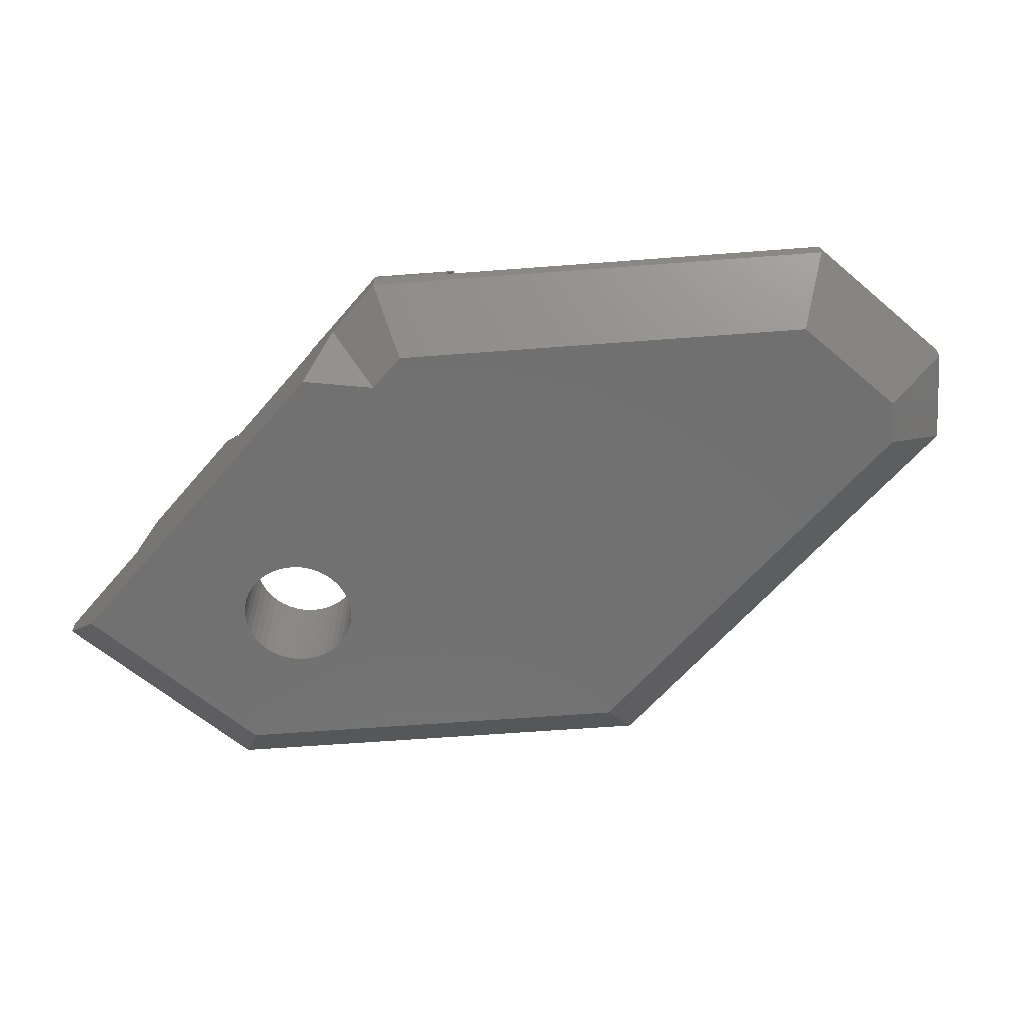
<metadata>
{"format":"stl","ext":"stl","renderer":"f3d","projection":"perspective","resolution":1024,"background":"white","views":[{"elev":-62.8,"azim":49.4,"up":"+Z"}]}
</metadata>
<code>
# stl→obj: 405 verts, 796 faces
v 16.45 3.071 1.85
v -3.667 -9.45 1.85
v 16.45 3.071 1.649
v 16.45 2.952 1.85
v 16.45 2.952 1.649
v -3.667 -9.45 1.649
v -3.476 -9.45 1.85
v -3.476 -9.45 1.649
v -9.375 -0.199 2
v -9.375 -0.3 2
v -9.375 -0.199 3.001
v -10.72 -0.199 2
v -10.72 -0.199 3.001
v -9.375 -0.3 3.001
v -10.72 -0.3 2
v -10.72 -0.3 3.001
v -9.375 -10.6 2
v -9.375 -10.7 2
v -9.375 -10.6 3.001
v -10.72 -10.6 2
v -10.72 -10.6 3.001
v -9.375 -10.7 3.001
v -10.72 -10.7 2
v -10.72 -10.7 3.001
v 12.13 9.45 1.85
v 11.94 9.45 1.85
v 12.13 9.45 1.649
v -6.242 -1.983 1.85
v -6.242 -1.983 1.649
v 11.94 9.45 1.649
v -6.312 -1.907 1.85
v -6.288 -1.932 1.85
v -6.265 -1.958 1.85
v -6.312 -1.907 1.649
v -6.288 -1.932 1.649
v -6.265 -1.958 1.649
v 15.27 5.769 5.6
v 15.47 5.748 6.3
v 15.3 6.05 5.6
v 15.38 5.457 6.3
v 15.3 6.05 1.5
v 15.18 5.501 5.6
v 15.27 5.769 1.5
v 15.5 6.05 6.3
v 16.27 4.708 6.3
v 15.47 6.352 6.3
v 15.27 6.331 5.6
v 15.27 6.331 1.5
v 16.27 7.392 6.3
v 15.38 6.643 6.3
v 15.24 5.189 6.3
v 15.04 5.256 5.6
v 15.18 5.501 1.5
v 15.05 4.954 6.3
v 14.85 5.047 5.6
v 15.04 5.256 1.5
v 14.81 4.761 6.3
v 14.62 4.881 5.6
v 14.85 5.047 1.5
v 14.54 4.618 6.3
v 13.95 3.365 6.3
v 14.37 4.766 5.6
v 14.62 4.881 1.5
v 14.25 4.53 6.3
v 14.09 4.707 5.6
v 14.37 4.766 1.5
v 13.95 4.5 6.3
v 13.81 4.707 5.6
v 14.09 4.707 1.5
v 13.65 4.53 6.3
v 13.53 4.766 5.6
v 13.81 4.707 1.5
v 13.36 4.618 6.3
v 13.28 4.881 5.6
v 13.53 4.766 1.5
v 13.09 4.761 6.3
v 13.05 5.047 5.6
v 13.28 4.881 1.5
v 12.85 4.954 6.3
v 11.62 4.708 6.3
v 12.86 5.256 5.6
v 13.05 5.047 1.5
v 12.66 5.189 6.3
v 12.72 5.501 5.6
v 12.86 5.256 1.5
v 12.52 5.457 6.3
v 12.63 5.769 5.6
v 12.72 5.501 1.5
v 12.43 5.748 6.3
v 12.6 6.05 5.6
v 12.63 5.769 1.5
v 12.4 6.05 6.3
v 12.43 6.352 6.3
v 12.63 6.331 5.6
v 12.6 6.05 1.5
v 11.62 7.392 6.3
v 12.52 6.643 6.3
v 12.72 6.599 5.6
v 12.63 6.331 1.5
v 12.66 6.911 6.3
v 12.86 6.844 5.6
v 12.72 6.599 1.5
v 12.85 7.146 6.3
v 13.05 7.053 5.6
v 12.86 6.844 1.5
v 13.09 7.339 6.3
v 13.28 7.219 5.6
v 13.05 7.053 1.5
v 13.36 7.482 6.3
v 13.95 8.735 6.3
v 13.53 7.334 5.6
v 13.28 7.219 1.5
v 13.65 7.57 6.3
v 13.81 7.393 5.6
v 13.53 7.334 1.5
v 13.95 7.6 6.3
v 14.09 7.393 5.6
v 13.81 7.393 1.5
v 14.25 7.57 6.3
v 14.37 7.334 5.6
v 14.09 7.393 1.5
v 14.54 7.482 6.3
v 14.62 7.219 5.6
v 14.37 7.334 1.5
v 14.81 7.339 6.3
v 14.85 7.053 5.6
v 14.62 7.219 1.5
v 15.05 7.146 6.3
v 15.04 6.844 5.6
v 14.85 7.053 1.5
v 15.24 6.911 6.3
v 15.18 6.599 5.6
v 15.04 6.844 1.5
v 15.18 6.599 1.5
v 11.32 4.534 6
v 16.57 4.534 6
v 13.95 3.019 6
v 16.57 7.566 6
v 11.32 7.566 6
v 13.95 9.081 6
v -9.326 3.327 4.4
v -9.326 3.327 4.9
v -9.3 3.522 4.4
v -9.4 3.147 4.9
v -10.8 3.522 4.4
v -10.77 3.327 4.4
v -9.4 3.147 4.4
v -9.3 3.522 4.9
v -8.398 -3.378 4.9
v -9.082 -2.983 4.9
v -8.725 -3.155 4.9
v -9.326 3.716 4.4
v -10.77 3.716 4.4
v -9.326 3.716 4.9
v -9.3 5.522 4.9
v -7 11.4 4.9
v -7.86 -3.957 4.9
v -8.107 -3.648 4.9
v -9.4 3.897 4.4
v -10.7 3.897 4.4
v -9.4 3.897 4.9
v -9.4 5.147 4.9
v -9.326 5.327 4.9
v -9.52 4.052 4.4
v -10.58 4.052 4.4
v -9.52 4.052 4.9
v -9.52 4.991 4.9
v -9.675 4.171 4.4
v -10.43 4.171 4.4
v -9.675 4.171 4.9
v -9.675 4.872 4.9
v -9.856 4.246 4.4
v -10.24 4.246 4.4
v -9.856 4.246 4.9
v -9.856 4.797 4.9
v -10.05 4.272 4.4
v -10.05 4.272 4.9
v -10.05 4.772 4.9
v -10.24 4.246 4.9
v -10.43 4.171 4.9
v -10.24 4.797 4.9
v -10.58 4.052 4.9
v -10.43 4.872 4.9
v -10.7 3.897 4.9
v -10.58 4.991 4.9
v -10.77 3.716 4.9
v -10.7 5.147 4.9
v -10.8 3.522 4.9
v -10.8 5.522 4.9
v -10.77 5.327 4.9
v -10.77 3.327 4.9
v -11.7 -3.378 4.9
v -13.1 5.3 4.9
v -10.7 3.147 4.4
v -10.7 3.147 4.9
v -11.02 -2.983 4.9
v -11.38 -3.155 4.9
v -10.58 2.991 4.4
v -9.52 2.991 4.4
v -10.58 2.991 4.9
v -10.64 -2.866 4.9
v -10.43 2.872 4.4
v -9.675 2.872 4.4
v -10.43 2.872 4.9
v -10.24 2.797 4.4
v -9.856 2.797 4.4
v -10.24 2.797 4.9
v -10.25 -2.807 4.9
v -10.05 2.772 4.4
v -10.05 2.772 4.9
v -9.856 2.797 4.9
v -9.852 -2.807 4.9
v -9.675 2.872 4.9
v -9.52 2.991 4.9
v -9.46 -2.866 4.9
v -9.326 5.327 4.4
v -9.3 5.522 4.4
v -10.8 5.522 4.4
v -10.77 5.327 4.4
v -9.4 5.147 4.4
v -9.326 5.716 4.4
v -10.77 5.716 4.4
v -9.326 5.716 4.9
v -9.4 5.897 4.4
v -10.7 5.897 4.4
v -9.4 5.897 4.9
v -9.52 6.052 4.4
v -10.58 6.052 4.4
v -9.52 6.052 4.9
v -9.675 6.171 4.4
v -10.43 6.171 4.4
v -9.675 6.171 4.9
v -9.856 6.246 4.4
v -10.24 6.246 4.4
v -9.856 6.246 4.9
v -10.05 6.272 4.4
v -10.05 6.272 4.9
v -10.24 6.246 4.9
v -10.43 6.171 4.9
v -10.58 6.052 4.9
v -10.7 5.897 4.9
v -10.77 5.716 4.9
v -10.7 5.147 4.4
v -10.58 4.991 4.4
v -9.52 4.991 4.4
v -10.43 4.872 4.4
v -9.675 4.872 4.4
v -10.24 4.797 4.4
v -9.856 4.797 4.4
v -10.05 4.772 4.4
v 7.5 -10.5 3.5
v 7.486 -10.5 3.7
v 5.05 -12.95 3.5
v 0.05 -10.5 3.5
v 5.05 -12.95 2.7
v 11.32 4.534 3.5
v 19.95 1.95 2.7
v 19.95 1.95 3.5
v 13.95 3.019 3.5
v 5.04 -12.93 3.813
v 7.607 -10.35 3.851
v 0.05 -10.5 3.7
v 0.05 -12.95 3.5
v 1.959 -12.95 2.7
v 7.71 -10.2 4
v 5.009 -12.85 4.118
v 0.05 -12.93 3.813
v 0.05 -10.2 4
v 7.643 -10.2 4.158
v 7.557 -10.2 4.311
v 4.96 -12.73 4.408
v 0.05 -12.85 4.118
v 7.454 -10.2 4.459
v 7.334 -10.2 4.6
v 4.892 -12.57 4.676
v 0.05 -12.73 4.408
v 7.198 -10.2 4.733
v 7.047 -10.2 4.859
v 4.807 -12.36 4.914
v 0.05 -12.57 4.676
v 6.882 -10.2 4.975
v 4.709 -12.13 5.118
v 0.05 -12.36 4.914
v 6.704 -10.2 5.081
v 6.514 -10.2 5.177
v 4.598 -11.86 5.282
v 0.05 -12.13 5.118
v 4.972 -10.2 5.5
v 6.313 -10.2 5.261
v 5.887 -10.2 5.392
v 4.478 -11.57 5.402
v 0.05 -11.86 5.282
v 5.435 -10.2 5.473
v 4.351 -11.26 5.475
v 0.05 -11.57 5.402
v 4.222 -10.95 5.5
v 0.05 -11.26 5.475
v 0.05 -10.2 5.5
v 0.05 -10.95 5.5
v -5.825 -12.95 3.5
v -5.825 12.57 3.5
v 0.05 -12.95 0.0002663
v 0.05 -12.95 -5.182e-16
v -17.25 -12.95 1.6e-15
v 1.959 -10.25 -7.52e-16
v -8.398 -7.522 5.164e-16
v -9.46 -8.034 6.465e-16
v -9.082 -7.917 6.001e-16
v -8.725 -7.745 5.564e-16
v 3.932 -10.25 -9.935e-16
v -7.518 -4.669 4.086e-16
v -7.43 -5.055 3.978e-16
v -7.4 -5.45 3.942e-16
v -7.43 -5.845 3.978e-16
v -7.518 -6.231 4.086e-16
v -7.662 -6.6 4.263e-16
v -7.86 -6.943 4.506e-16
v -8.107 -7.252 4.808e-16
v -9.852 -8.093 6.945e-16
v 17.25 3.068 -2.625e-15
v -7.662 -4.3 4.263e-16
v -5.825 -12.95 3.725
v -14.28 -12.95 3.725
v -14.28 -12.95 3.5
v -13.1 -12.95 4.9
v -7 -12.95 4.9
v -5.825 12.57 3.725
v -14.28 4.125 3.725
v -19.95 -12.95 2.7
v -19.95 -12.95 3.5
v -19.95 -1.55 3.5
v -14.28 4.125 3.5
v -17.25 -2.668 1.6e-15
v -12.58 -6.231 1.029e-15
v -10.25 -8.093 7.43e-16
v -10.64 -8.034 7.909e-16
v -11.02 -7.917 8.373e-16
v -11.38 -7.745 8.81e-16
v -11.7 -7.522 9.21e-16
v -11.99 -7.252 9.566e-16
v -12.24 -6.943 9.868e-16
v -12.44 -6.6 1.011e-15
v -19.95 -1.55 2.7
v -10.25 -8.093 4.9
v -7.4 -5.45 4.9
v -7.43 -5.845 4.9
v -7.518 -6.231 4.9
v -7.662 -6.6 4.9
v -7.86 -6.943 4.9
v -8.107 -7.252 4.9
v -8.398 -7.522 4.9
v -8.725 -7.745 4.9
v -9.082 -7.917 4.9
v -9.46 -8.034 4.9
v -9.852 -8.093 4.9
v -12.7 -5.45 4.9
v -10.64 -8.034 4.9
v -11.02 -7.917 4.9
v -11.38 -7.745 4.9
v -11.7 -7.522 4.9
v -11.99 -7.252 4.9
v -12.24 -6.943 4.9
v -12.44 -6.6 4.9
v -12.58 -6.231 4.9
v -12.67 -5.845 4.9
v 17.25 8.832 -2.625e-15
v -4.332 10.25 1.841e-17
v 15.83 10.25 -2.451e-15
v -8.398 -3.378 5.164e-16
v -8.107 -3.648 4.808e-16
v -7.86 -3.957 4.506e-16
v 19.95 9.95 2.7
v -5.45 12.95 2.7
v -10.64 -2.866 7.909e-16
v -12.67 -5.845 1.04e-15
v -12.7 -5.45 1.043e-15
v -12.67 -5.055 1.04e-15
v -12.58 -4.669 1.029e-15
v -12.44 -4.3 1.011e-15
v -12.24 -3.957 9.868e-16
v -11.99 -3.648 9.566e-16
v -11.7 -3.378 9.21e-16
v -11.38 -3.155 8.81e-16
v -11.02 -2.983 8.373e-16
v 16.95 12.95 2.7
v 16.95 12.95 3.5
v -5.45 12.95 3.5
v -10.25 -2.807 7.43e-16
v -9.852 -2.807 6.945e-16
v -9.46 -2.866 6.465e-16
v -9.082 -2.983 6.001e-16
v -8.725 -3.155 5.564e-16
v 19.95 9.95 3.5
v -12.67 -5.055 4.9
v -12.58 -4.669 4.9
v -12.44 -4.3 4.9
v -12.24 -3.957 4.9
v -11.99 -3.648 4.9
v -7.662 -4.3 4.9
v -7.518 -4.669 4.9
v -7.43 -5.055 4.9
v 16.57 7.566 3.5
v 13.95 9.081 3.5
v 11.32 7.566 3.5
v 16.57 4.534 3.5
f 1 2 3
f 1 4 2
f 5 1 3
f 4 1 5
f 3 2 6
f 2 7 6
f 2 4 7
f 3 6 5
f 6 7 8
f 5 6 8
f 7 4 8
f 8 4 5
f 9 10 11
f 12 10 9
f 13 9 11
f 12 9 13
f 11 10 14
f 10 15 14
f 15 10 12
f 16 11 14
f 13 11 16
f 14 15 16
f 16 12 13
f 15 12 16
f 17 18 19
f 20 18 17
f 21 17 19
f 20 17 21
f 19 18 22
f 18 23 22
f 23 18 20
f 24 19 22
f 21 19 24
f 22 23 24
f 24 20 21
f 23 20 24
f 25 26 27
f 25 28 26
f 29 25 27
f 28 25 29
f 27 26 30
f 26 31 30
f 32 31 26
f 26 33 32
f 26 28 33
f 27 30 29
f 30 31 34
f 35 30 34
f 36 30 35
f 29 30 36
f 34 31 35
f 35 31 32
f 35 32 36
f 36 32 33
f 36 33 29
f 29 33 28
f 37 38 39
f 38 37 40
f 41 37 39
f 40 37 42
f 43 42 37
f 43 37 41
f 39 38 44
f 45 44 38
f 45 38 40
f 39 44 46
f 46 47 39
f 48 39 47
f 41 39 48
f 49 46 44
f 49 44 45
f 50 47 46
f 49 50 46
f 40 42 51
f 40 51 45
f 51 42 52
f 53 52 42
f 53 42 43
f 51 52 54
f 45 51 54
f 54 52 55
f 56 55 52
f 56 52 53
f 54 55 57
f 45 54 57
f 57 55 58
f 59 58 55
f 59 55 56
f 57 58 60
f 61 57 60
f 45 57 61
f 60 58 62
f 63 62 58
f 63 58 59
f 60 62 64
f 61 60 64
f 64 62 65
f 66 65 62
f 66 62 63
f 64 65 67
f 64 67 61
f 67 65 68
f 69 68 65
f 69 65 66
f 67 68 70
f 61 67 70
f 70 68 71
f 72 71 68
f 72 68 69
f 70 71 73
f 61 70 73
f 73 71 74
f 75 74 71
f 75 71 72
f 73 74 76
f 73 76 61
f 76 74 77
f 78 77 74
f 78 74 75
f 76 77 79
f 80 76 79
f 61 76 80
f 79 77 81
f 82 81 77
f 82 77 78
f 79 81 83
f 80 79 83
f 83 81 84
f 85 84 81
f 85 81 82
f 83 84 86
f 83 86 80
f 86 84 87
f 88 87 84
f 88 84 85
f 86 87 89
f 80 86 89
f 89 87 90
f 91 90 87
f 91 87 88
f 89 90 92
f 80 89 92
f 92 90 93
f 93 90 94
f 95 94 90
f 95 90 91
f 96 92 93
f 80 92 96
f 93 94 97
f 96 93 97
f 97 94 98
f 99 98 94
f 99 94 95
f 97 98 100
f 97 100 96
f 100 98 101
f 102 101 98
f 102 98 99
f 100 101 103
f 96 100 103
f 103 101 104
f 105 104 101
f 105 101 102
f 103 104 106
f 96 103 106
f 106 104 107
f 108 107 104
f 108 104 105
f 106 107 109
f 110 106 109
f 96 106 110
f 109 107 111
f 112 111 107
f 112 107 108
f 109 111 113
f 110 109 113
f 113 111 114
f 115 114 111
f 115 111 112
f 113 114 116
f 113 116 110
f 116 114 117
f 118 117 114
f 118 114 115
f 116 117 119
f 110 116 119
f 119 117 120
f 121 120 117
f 121 117 118
f 119 120 122
f 110 119 122
f 122 120 123
f 124 123 120
f 124 120 121
f 122 123 125
f 122 125 110
f 125 123 126
f 127 126 123
f 127 123 124
f 125 126 128
f 49 125 128
f 110 125 49
f 128 126 129
f 130 129 126
f 130 126 127
f 128 129 131
f 49 128 131
f 131 129 132
f 133 132 129
f 133 129 130
f 131 132 50
f 131 50 49
f 50 132 47
f 134 47 132
f 134 132 133
f 48 47 134
f 80 135 61
f 61 136 45
f 61 135 137
f 137 136 61
f 80 96 135
f 136 49 45
f 49 138 110
f 138 49 136
f 96 110 139
f 139 110 140
f 110 138 140
f 135 96 139
f 41 95 43
f 43 95 91
f 43 91 53
f 48 99 41
f 41 99 95
f 102 48 134
f 99 48 102
f 105 134 133
f 102 134 105
f 108 133 130
f 105 133 108
f 112 130 127
f 108 130 112
f 115 127 124
f 112 127 115
f 118 124 121
f 115 124 118
f 53 91 88
f 56 88 85
f 53 88 56
f 59 85 82
f 56 85 59
f 63 82 78
f 59 82 63
f 66 78 75
f 63 78 66
f 69 75 72
f 66 75 69
f 141 142 143
f 141 144 142
f 143 145 141
f 141 145 146
f 141 146 147
f 147 144 141
f 143 142 148
f 142 149 148
f 144 150 142
f 142 151 149
f 142 150 151
f 143 148 152
f 152 153 143
f 143 153 145
f 152 148 154
f 155 154 148
f 155 148 156
f 156 148 157
f 148 149 158
f 148 158 157
f 152 154 159
f 160 152 159
f 153 152 160
f 159 154 161
f 162 161 154
f 163 154 155
f 162 154 163
f 159 161 164
f 165 159 164
f 160 159 165
f 164 161 166
f 167 166 161
f 167 161 162
f 164 166 168
f 169 164 168
f 165 164 169
f 168 166 170
f 171 170 166
f 171 166 167
f 168 170 172
f 173 168 172
f 169 168 173
f 172 170 174
f 175 174 170
f 175 170 171
f 172 174 176
f 173 172 176
f 176 174 177
f 178 177 174
f 178 174 175
f 176 177 173
f 173 177 179
f 178 179 177
f 173 179 169
f 169 179 180
f 181 180 179
f 181 179 178
f 169 180 165
f 165 180 182
f 183 182 180
f 183 180 181
f 165 182 160
f 160 182 184
f 185 184 182
f 185 182 183
f 160 184 153
f 153 184 186
f 187 186 184
f 187 184 185
f 153 186 145
f 145 186 188
f 188 186 189
f 189 186 190
f 190 186 187
f 145 188 146
f 146 188 191
f 192 191 188
f 193 188 189
f 192 188 193
f 146 191 194
f 147 146 194
f 194 191 195
f 196 195 191
f 196 191 197
f 197 191 192
f 194 195 198
f 199 194 198
f 147 194 199
f 198 195 200
f 201 200 195
f 201 195 196
f 198 200 202
f 203 198 202
f 199 198 203
f 202 200 204
f 201 204 200
f 202 204 205
f 206 202 205
f 203 202 206
f 205 204 207
f 208 207 204
f 208 204 201
f 205 207 209
f 206 205 209
f 209 207 210
f 208 210 207
f 209 210 206
f 206 210 211
f 212 211 210
f 212 210 208
f 206 211 203
f 203 211 213
f 212 213 211
f 203 213 199
f 199 213 214
f 215 214 213
f 215 213 212
f 199 214 147
f 147 214 144
f 215 144 214
f 150 144 215
f 216 163 217
f 216 162 163
f 217 218 216
f 216 218 219
f 216 219 220
f 220 162 216
f 217 163 155
f 217 155 221
f 221 222 217
f 217 222 218
f 221 155 223
f 223 155 156
f 221 223 224
f 225 221 224
f 222 221 225
f 224 223 226
f 156 226 223
f 224 226 227
f 228 224 227
f 225 224 228
f 227 226 229
f 156 229 226
f 227 229 230
f 231 227 230
f 228 227 231
f 230 229 232
f 232 229 156
f 230 232 233
f 234 230 233
f 231 230 234
f 233 232 235
f 156 235 232
f 233 235 236
f 234 233 236
f 236 235 237
f 156 237 235
f 236 237 234
f 234 237 238
f 238 237 156
f 234 238 231
f 231 238 239
f 156 239 238
f 231 239 228
f 228 239 240
f 156 240 239
f 228 240 225
f 225 240 241
f 193 241 240
f 193 240 156
f 225 241 222
f 222 241 242
f 242 241 193
f 222 242 218
f 218 242 189
f 193 189 242
f 218 189 219
f 219 189 190
f 219 190 243
f 220 219 243
f 243 190 187
f 243 187 244
f 245 243 244
f 220 243 245
f 244 187 185
f 244 185 246
f 247 244 246
f 245 244 247
f 246 185 183
f 246 183 248
f 249 246 248
f 247 246 249
f 248 183 181
f 248 181 250
f 249 248 250
f 250 181 178
f 250 178 249
f 249 178 175
f 249 175 247
f 247 175 171
f 247 171 245
f 245 171 167
f 245 167 220
f 220 167 162
f 251 252 253
f 251 254 252
f 253 255 251
f 254 251 256
f 251 255 257
f 251 257 258
f 259 251 258
f 256 251 259
f 253 252 260
f 260 252 261
f 262 261 252
f 252 254 262
f 260 263 253
f 264 253 263
f 255 253 264
f 260 261 265
f 260 265 266
f 266 267 260
f 260 267 263
f 265 261 268
f 268 261 262
f 266 265 269
f 268 269 265
f 266 269 270
f 266 270 271
f 271 272 266
f 266 272 267
f 270 269 268
f 271 270 273
f 268 273 270
f 271 273 274
f 271 274 275
f 275 276 271
f 271 276 272
f 268 274 273
f 275 274 277
f 277 274 268
f 275 277 278
f 275 278 279
f 279 280 275
f 275 280 276
f 268 278 277
f 279 278 281
f 268 281 278
f 279 281 282
f 282 283 279
f 279 283 280
f 282 281 284
f 284 281 268
f 282 284 285
f 282 285 286
f 286 287 282
f 282 287 283
f 285 284 288
f 288 284 268
f 286 285 289
f 288 289 285
f 286 289 290
f 286 290 291
f 291 292 286
f 286 292 287
f 288 290 289
f 291 290 293
f 293 290 288
f 291 293 294
f 294 295 291
f 291 295 292
f 294 293 288
f 294 288 296
f 296 297 294
f 294 297 295
f 298 296 288
f 288 268 298
f 299 297 296
f 299 296 298
f 268 297 299
f 299 298 268
f 268 295 297
f 292 295 268
f 268 287 292
f 268 283 287
f 262 280 283
f 262 283 268
f 262 276 280
f 272 276 262
f 262 267 272
f 262 263 267
f 254 263 262
f 254 300 263
f 264 263 300
f 254 301 300
f 256 301 254
f 302 303 264
f 303 302 303
f 302 264 300
f 303 302 304
f 304 302 300
f 264 303 305
f 306 305 303
f 303 307 303
f 303 307 308
f 303 308 309
f 306 303 309
f 305 310 264
f 264 310 255
f 311 310 305
f 311 305 312
f 312 305 313
f 313 305 314
f 314 305 315
f 315 305 316
f 316 305 317
f 317 305 318
f 318 305 306
f 319 303 304
f 307 303 319
f 310 320 255
f 321 320 310
f 321 310 311
f 255 320 257
f 322 323 300
f 301 322 300
f 300 323 324
f 300 324 304
f 322 325 323
f 326 325 322
f 322 156 326
f 327 322 301
f 327 156 322
f 328 324 323
f 325 328 323
f 304 324 329
f 329 324 330
f 324 331 330
f 332 331 324
f 332 324 328
f 304 329 333
f 334 304 333
f 319 304 335
f 335 304 336
f 336 304 337
f 337 304 338
f 338 304 339
f 339 304 340
f 340 304 341
f 341 304 342
f 342 304 334
f 331 329 330
f 333 329 343
f 343 329 331
f 326 344 325
f 345 326 156
f 346 326 345
f 346 347 326
f 326 347 348
f 326 348 349
f 349 350 326
f 326 350 351
f 326 351 352
f 352 353 326
f 326 353 354
f 326 354 355
f 355 344 326
f 193 328 325
f 325 356 193
f 325 344 357
f 325 357 358
f 358 359 325
f 325 359 360
f 325 360 361
f 361 362 325
f 325 362 363
f 325 363 364
f 364 365 325
f 325 365 356
f 320 366 257
f 367 368 320
f 369 367 320
f 320 368 366
f 369 320 370
f 370 320 371
f 371 320 321
f 257 366 372
f 257 372 258
f 343 373 333
f 333 373 367
f 374 333 367
f 334 333 375
f 375 333 376
f 376 333 377
f 377 333 378
f 378 333 379
f 379 333 380
f 380 333 381
f 381 333 382
f 382 333 383
f 383 333 384
f 384 333 374
f 343 332 373
f 343 331 332
f 373 385 367
f 385 373 386
f 386 373 387
f 373 301 387
f 373 332 301
f 367 385 368
f 374 367 388
f 388 367 389
f 389 367 390
f 390 367 391
f 391 367 392
f 392 367 369
f 385 372 368
f 385 386 372
f 368 372 366
f 372 386 393
f 258 372 393
f 354 308 307
f 355 307 319
f 354 307 355
f 353 309 308
f 353 308 354
f 352 306 309
f 352 309 353
f 344 319 335
f 355 319 344
f 357 335 336
f 344 335 357
f 358 336 337
f 357 336 358
f 359 337 338
f 358 337 359
f 360 338 339
f 359 338 360
f 361 339 340
f 360 339 361
f 362 340 341
f 361 340 362
f 363 341 342
f 362 341 363
f 364 342 334
f 363 342 364
f 365 334 375
f 364 334 365
f 356 375 376
f 365 375 356
f 394 376 377
f 356 376 394
f 395 377 378
f 394 377 395
f 396 378 379
f 395 378 396
f 397 379 380
f 396 379 397
f 398 380 381
f 397 380 398
f 192 381 382
f 398 381 192
f 197 382 383
f 192 382 197
f 196 383 384
f 197 383 196
f 201 384 374
f 196 384 201
f 208 374 388
f 201 374 208
f 212 388 389
f 208 388 212
f 215 389 390
f 212 389 215
f 150 390 391
f 215 390 150
f 151 391 392
f 150 391 151
f 149 392 369
f 151 392 149
f 158 369 370
f 149 369 158
f 157 370 371
f 158 370 157
f 399 371 321
f 157 371 399
f 400 321 311
f 399 321 400
f 401 311 312
f 400 311 401
f 345 312 313
f 401 312 345
f 346 313 314
f 345 313 346
f 347 314 315
f 346 314 347
f 348 315 316
f 347 315 348
f 349 316 317
f 348 316 349
f 350 317 318
f 349 317 350
f 351 318 306
f 350 318 351
f 351 306 352
f 402 393 386
f 402 386 403
f 403 386 404
f 404 386 387
f 405 258 393
f 405 393 402
f 259 258 405
f 259 135 256
f 404 387 256
f 256 139 404
f 256 387 301
f 135 139 256
f 405 137 259
f 137 135 259
f 402 136 405
f 136 137 405
f 403 138 402
f 138 136 402
f 404 140 403
f 140 138 403
f 139 140 404
f 301 332 327
f 327 332 328
f 327 328 156
f 156 328 193
f 156 157 399
f 400 156 399
f 345 156 401
f 401 156 400
f 398 192 193
f 193 356 394
f 193 394 395
f 395 396 193
f 193 396 397
f 193 397 398

</code>
